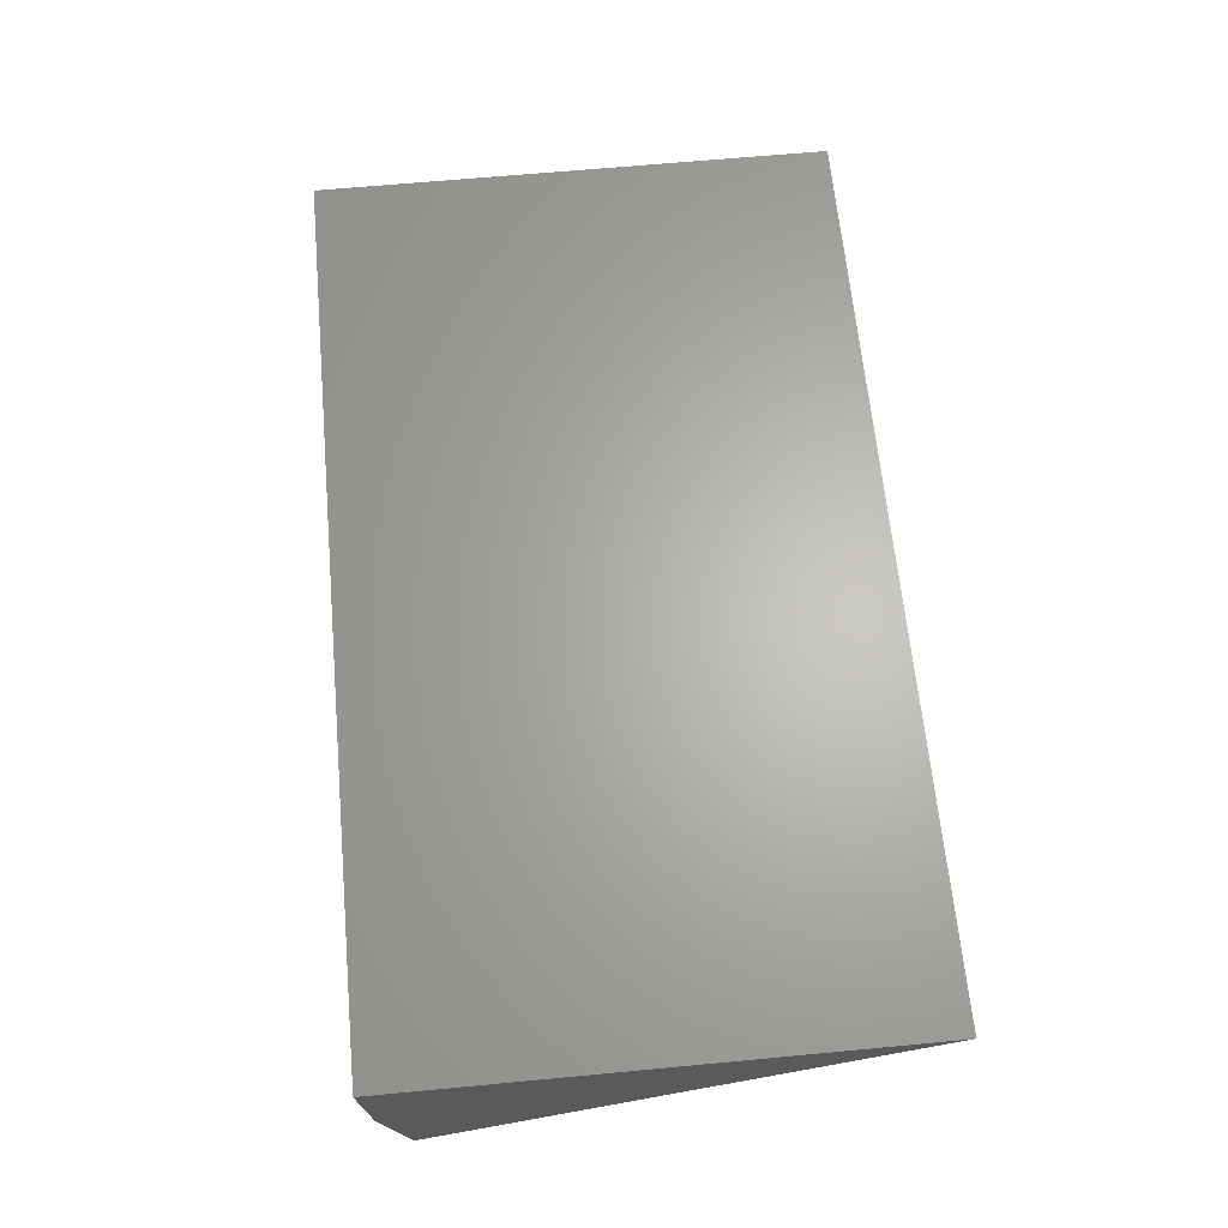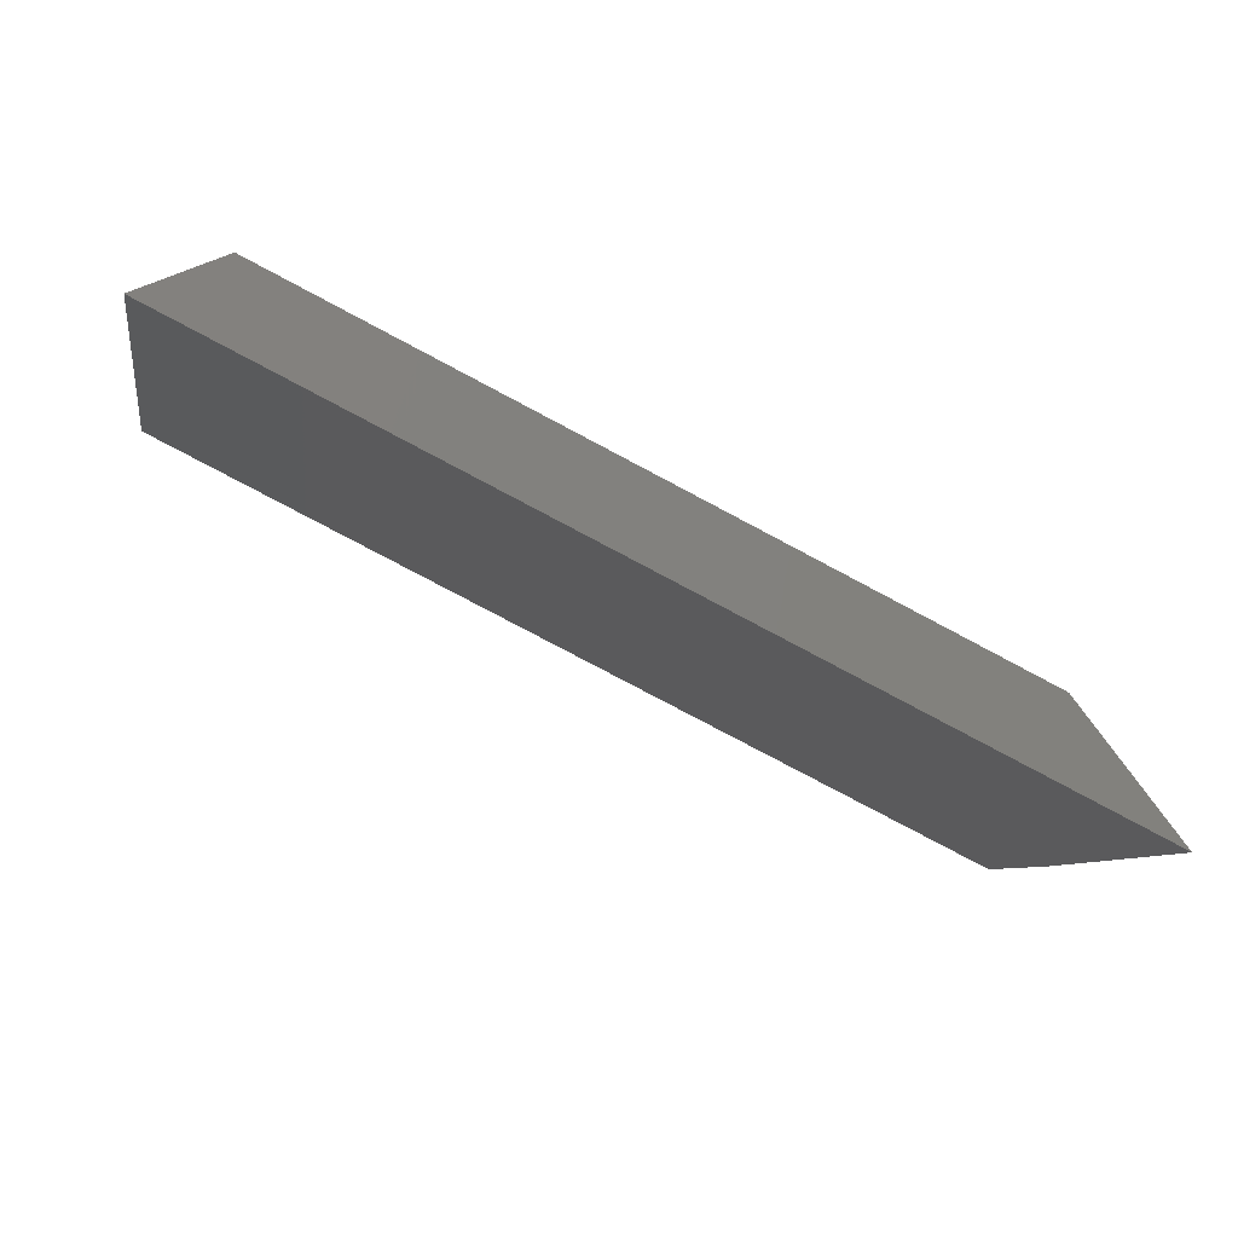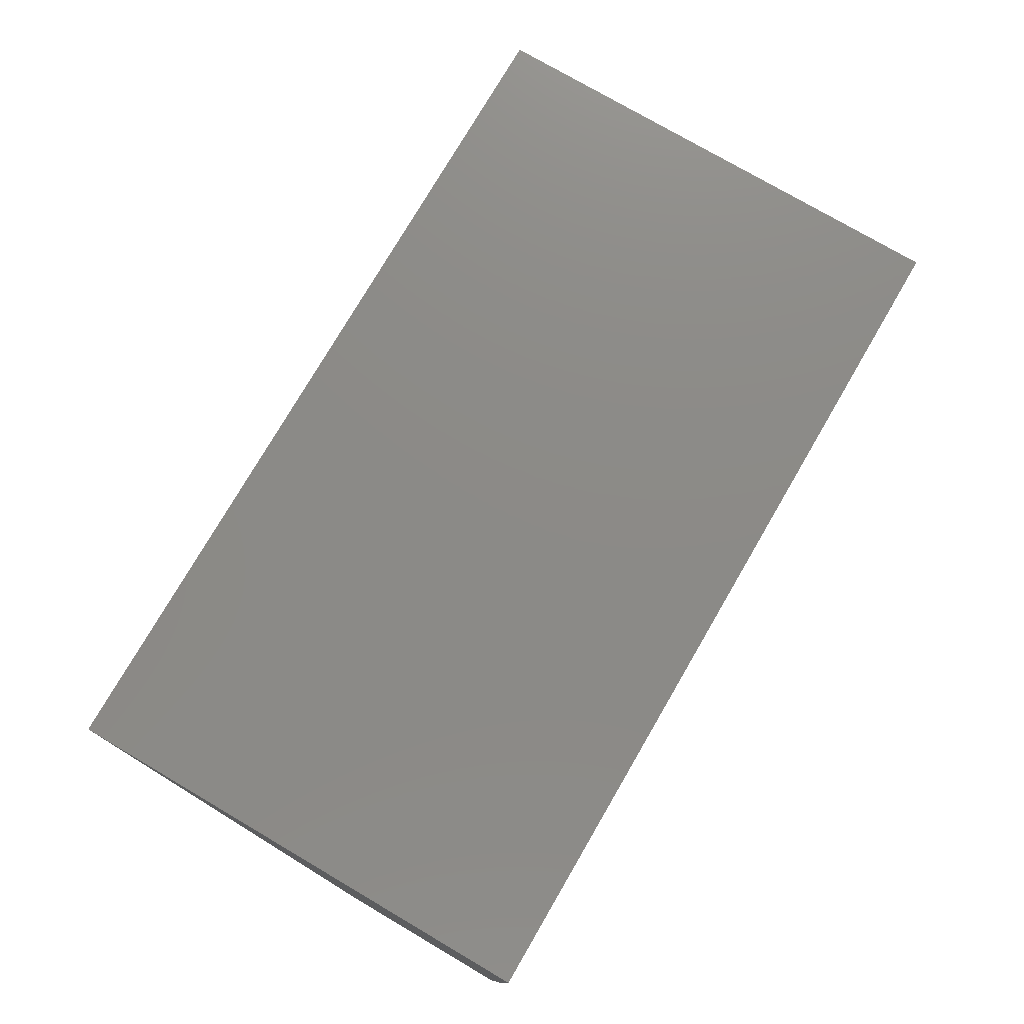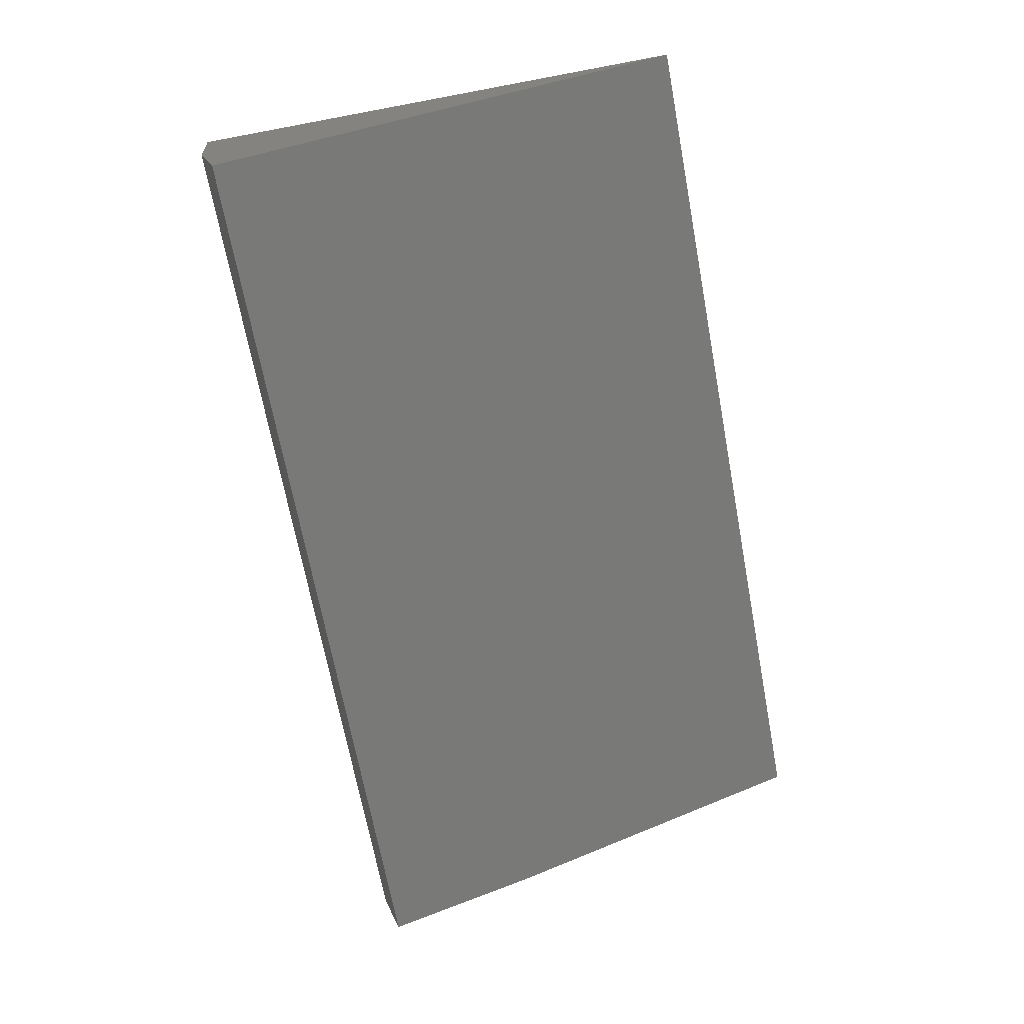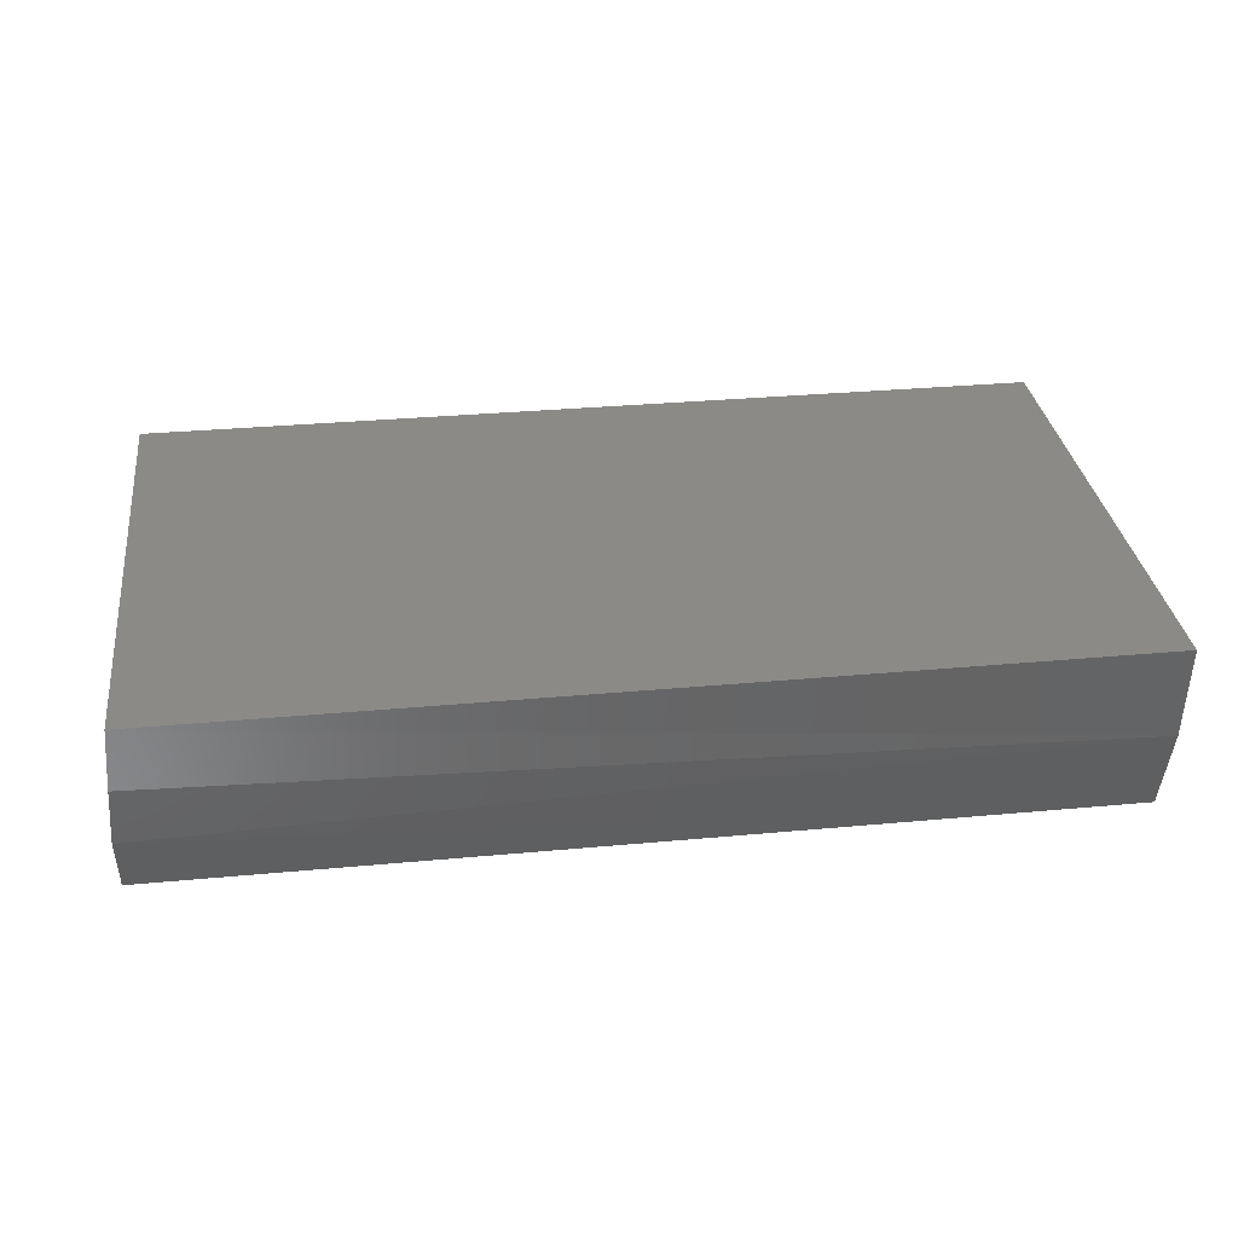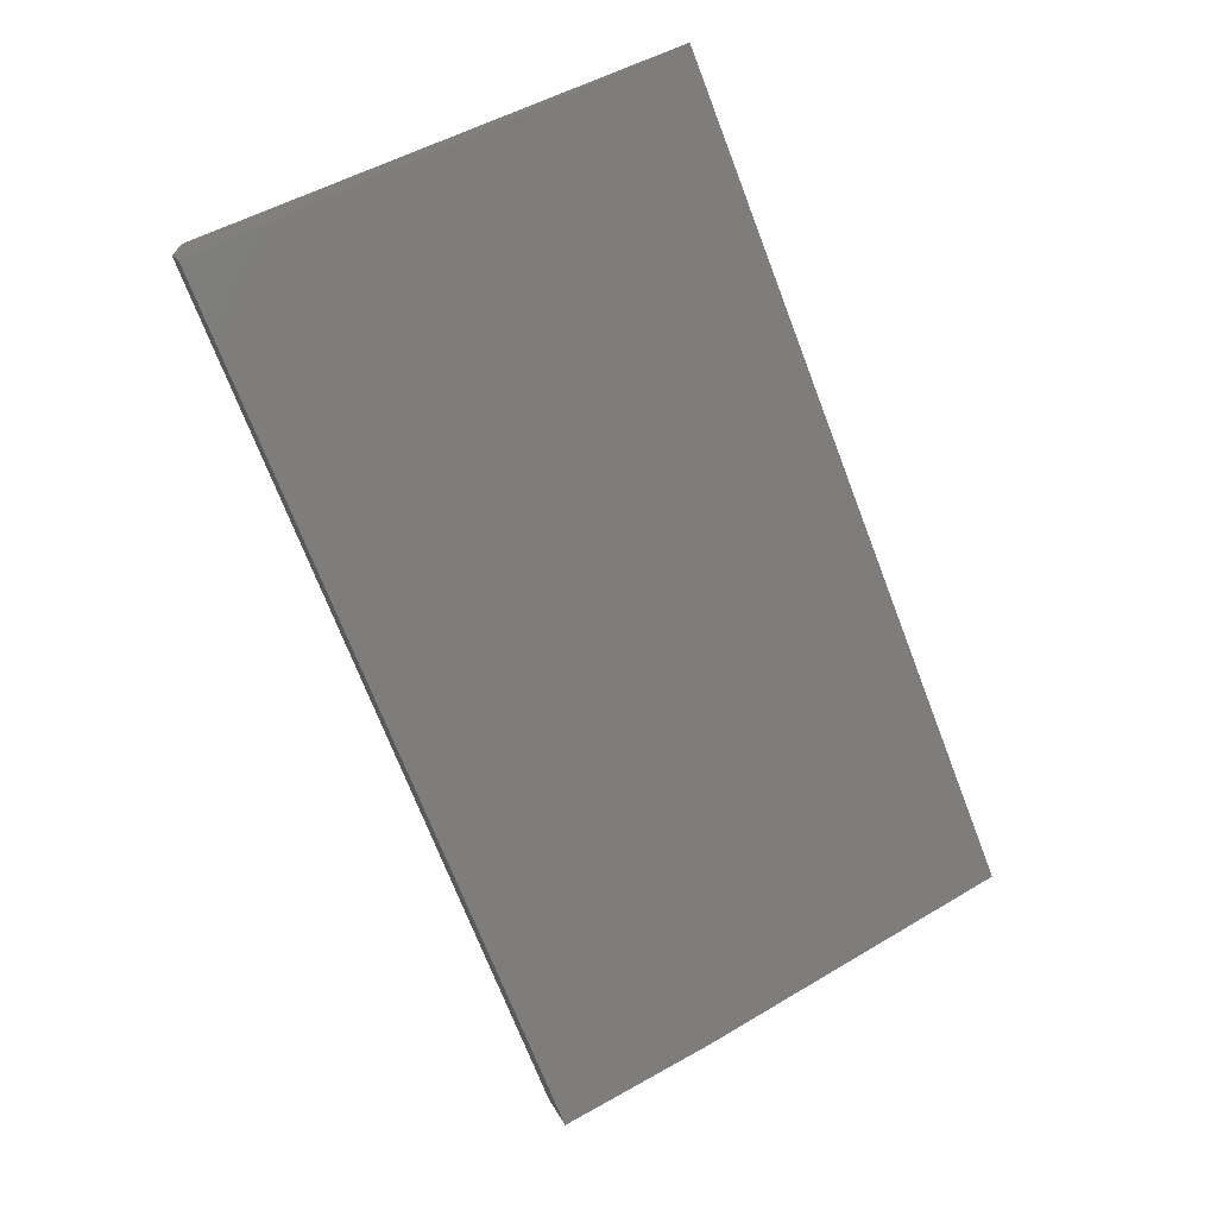
<metadata>
{"format":"stl","ext":"stl","renderer":"f3d","projection":"perspective","resolution":1024,"background":"white","views":[{"elev":64.7,"azim":84.6,"up":"+Y"},{"elev":-78.0,"azim":152.0,"up":"+Z"},{"elev":77.2,"azim":-59.7,"up":"+Y"},{"elev":-69.3,"azim":100.6,"up":"+Y"},{"elev":32.3,"azim":-7.4,"up":"+Y"},{"elev":-72.0,"azim":111.1,"up":"+Y"}]}
</metadata>
<code>
# stl→obj: 10 verts, 16 faces
v 0.6572 -0.2763 0.3919
v -0.7041 -0.2763 0.3919
v 0.6572 1.588e-16 -0.3213
v -0.7041 -0.1875 0.1627
v -0.6885 9.377e-18 -0.3213
v -0.6885 5.183e-17 0.4435
v 0.6572 2.012e-16 0.4435
v -0.7041 -0.1875 0.4202
v 0.6572 -0.1405 0.4305
v -0.6964 -0.09447 0.4376
f 1 2 3
f 3 2 4
f 3 4 5
f 5 6 3
f 3 6 7
f 4 2 8
f 2 1 8
f 8 1 9
f 8 9 10
f 7 6 9
f 9 6 10
f 6 5 10
f 10 5 4
f 10 4 8
f 9 1 7
f 7 1 3

</code>
